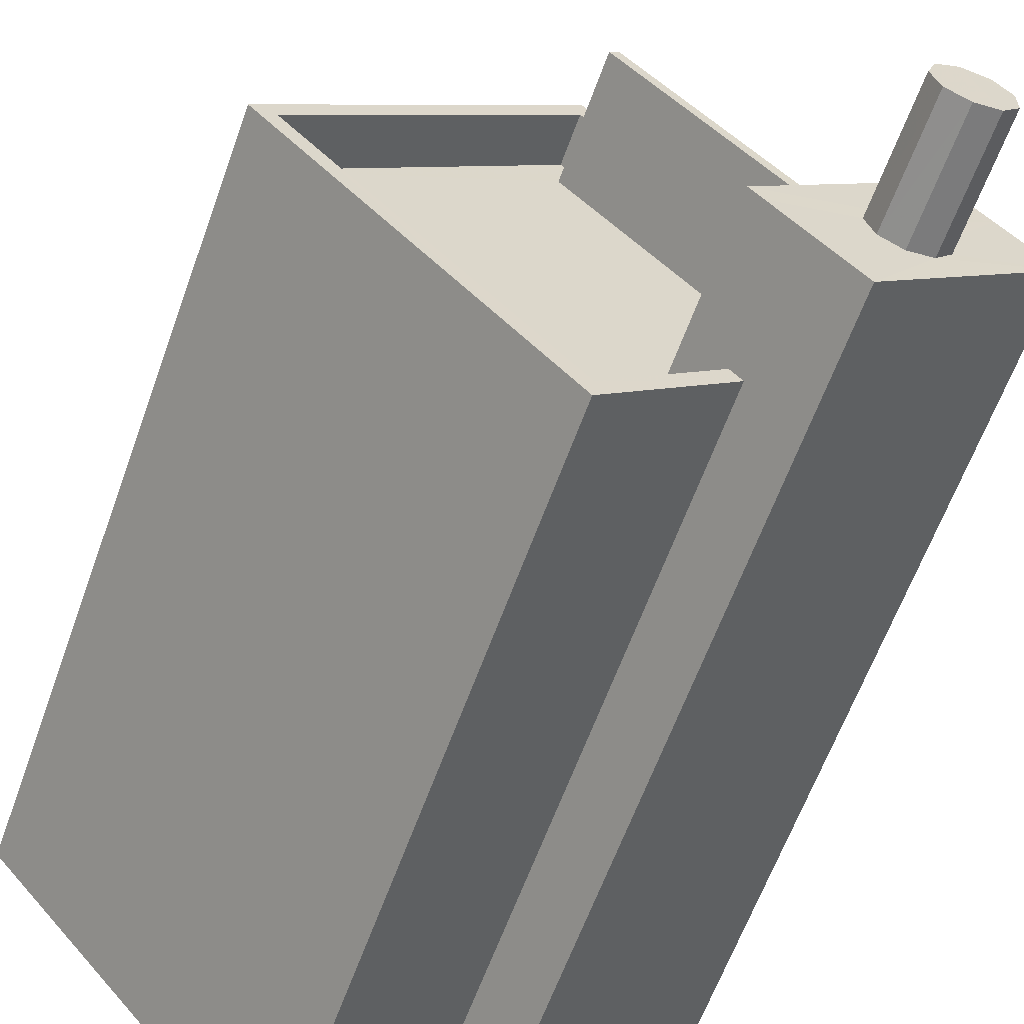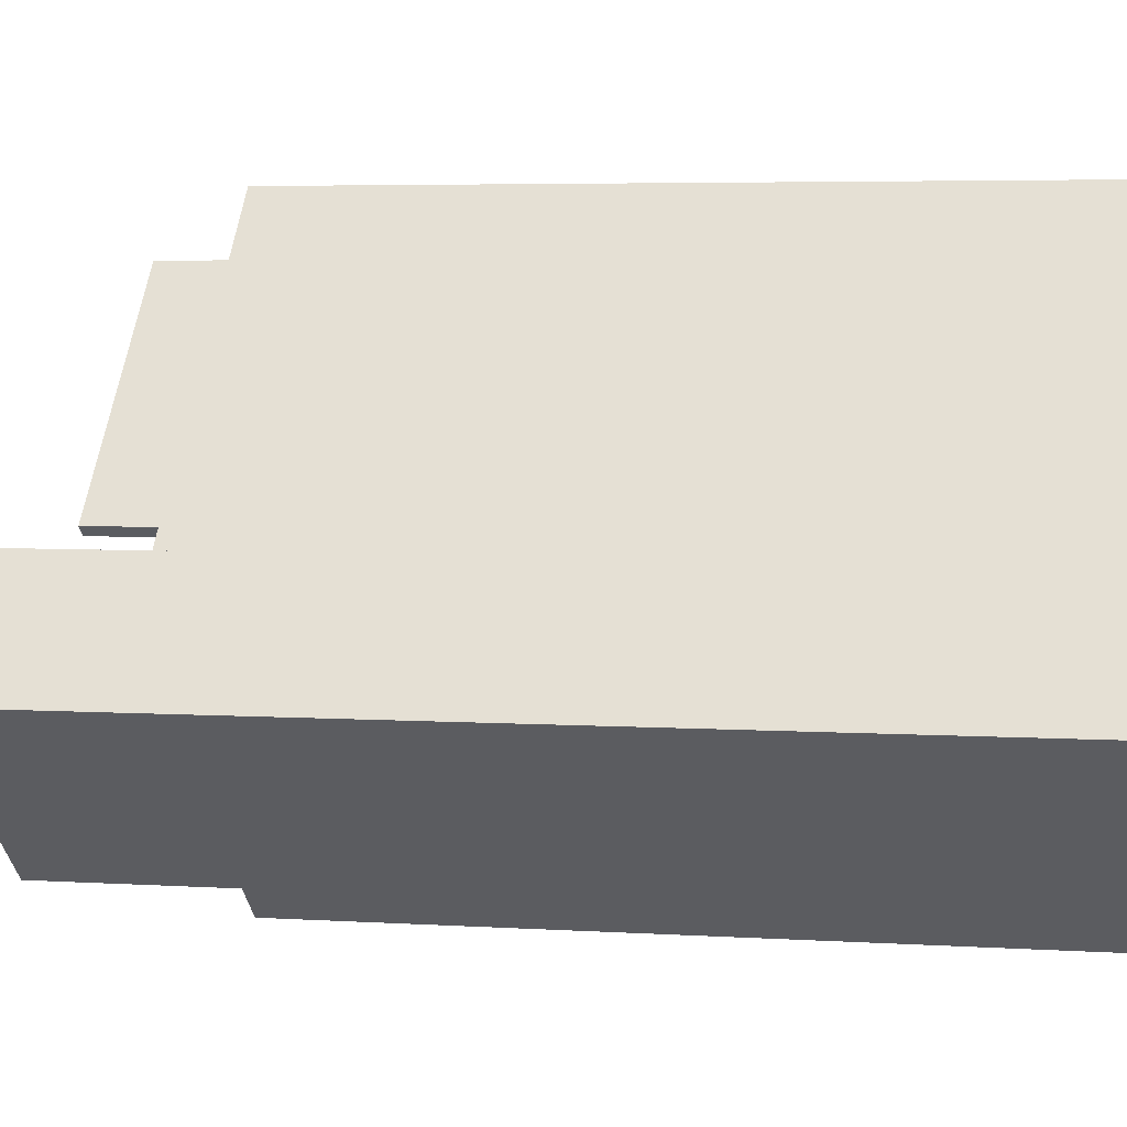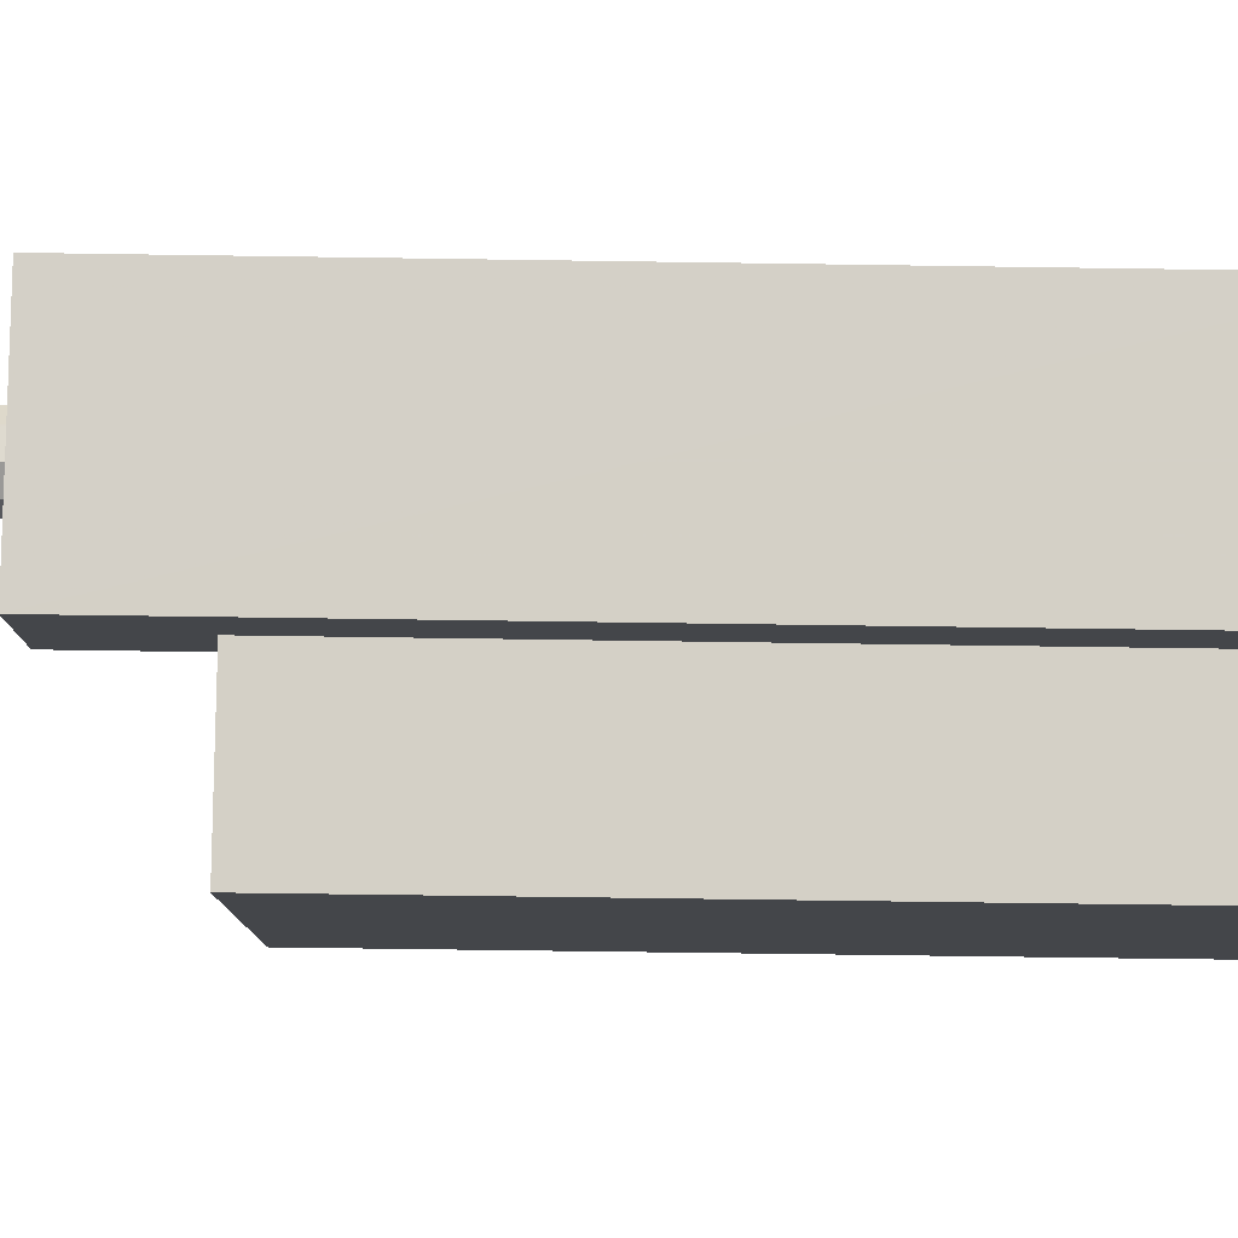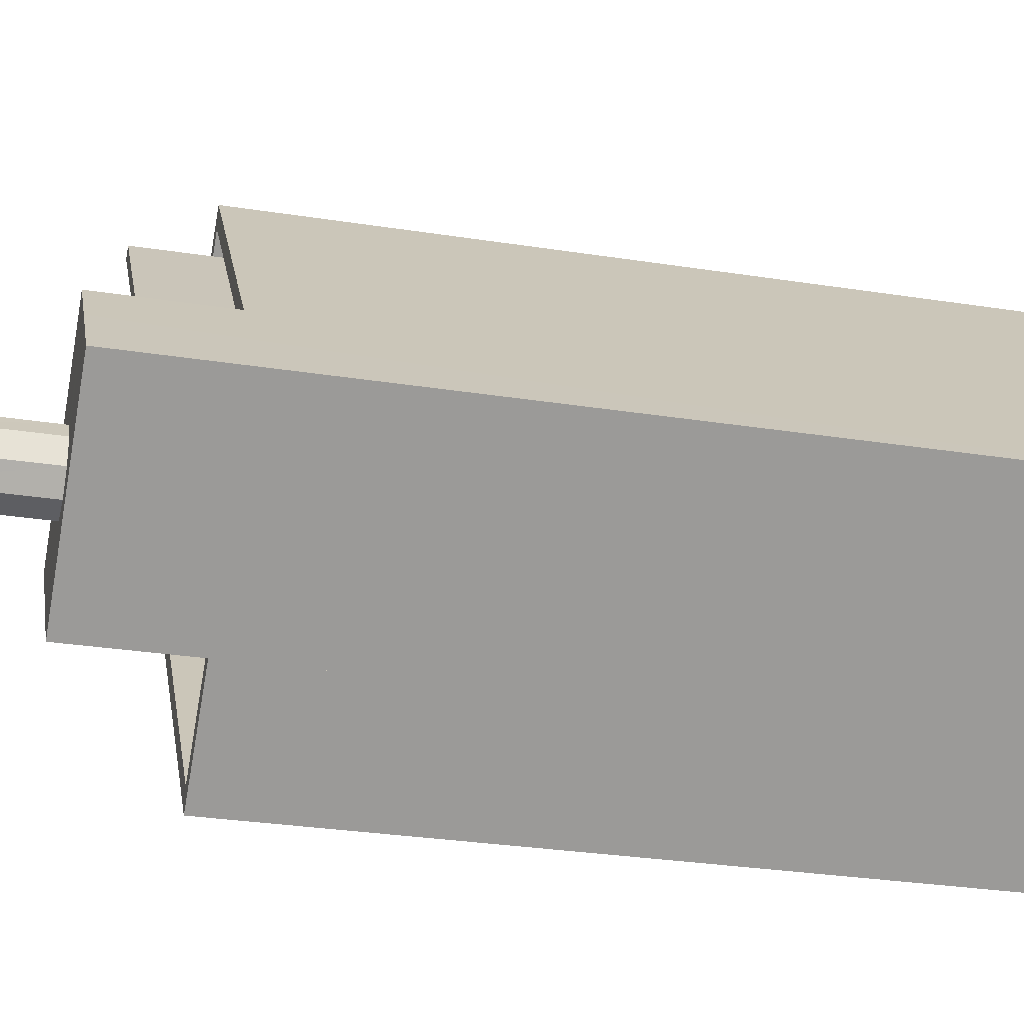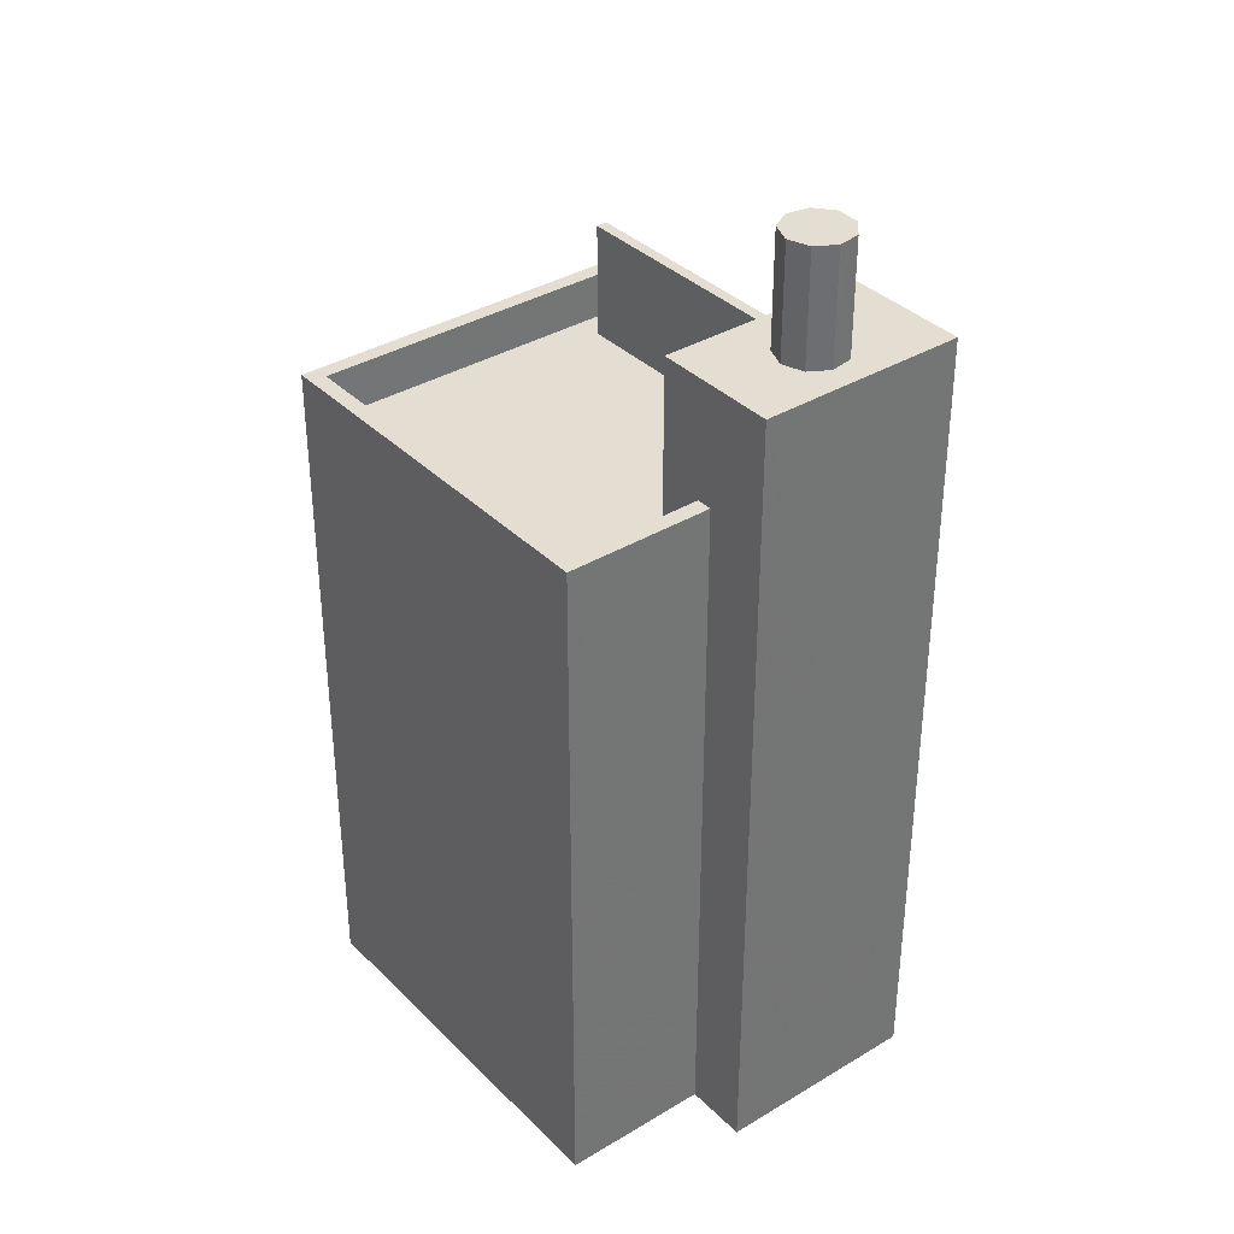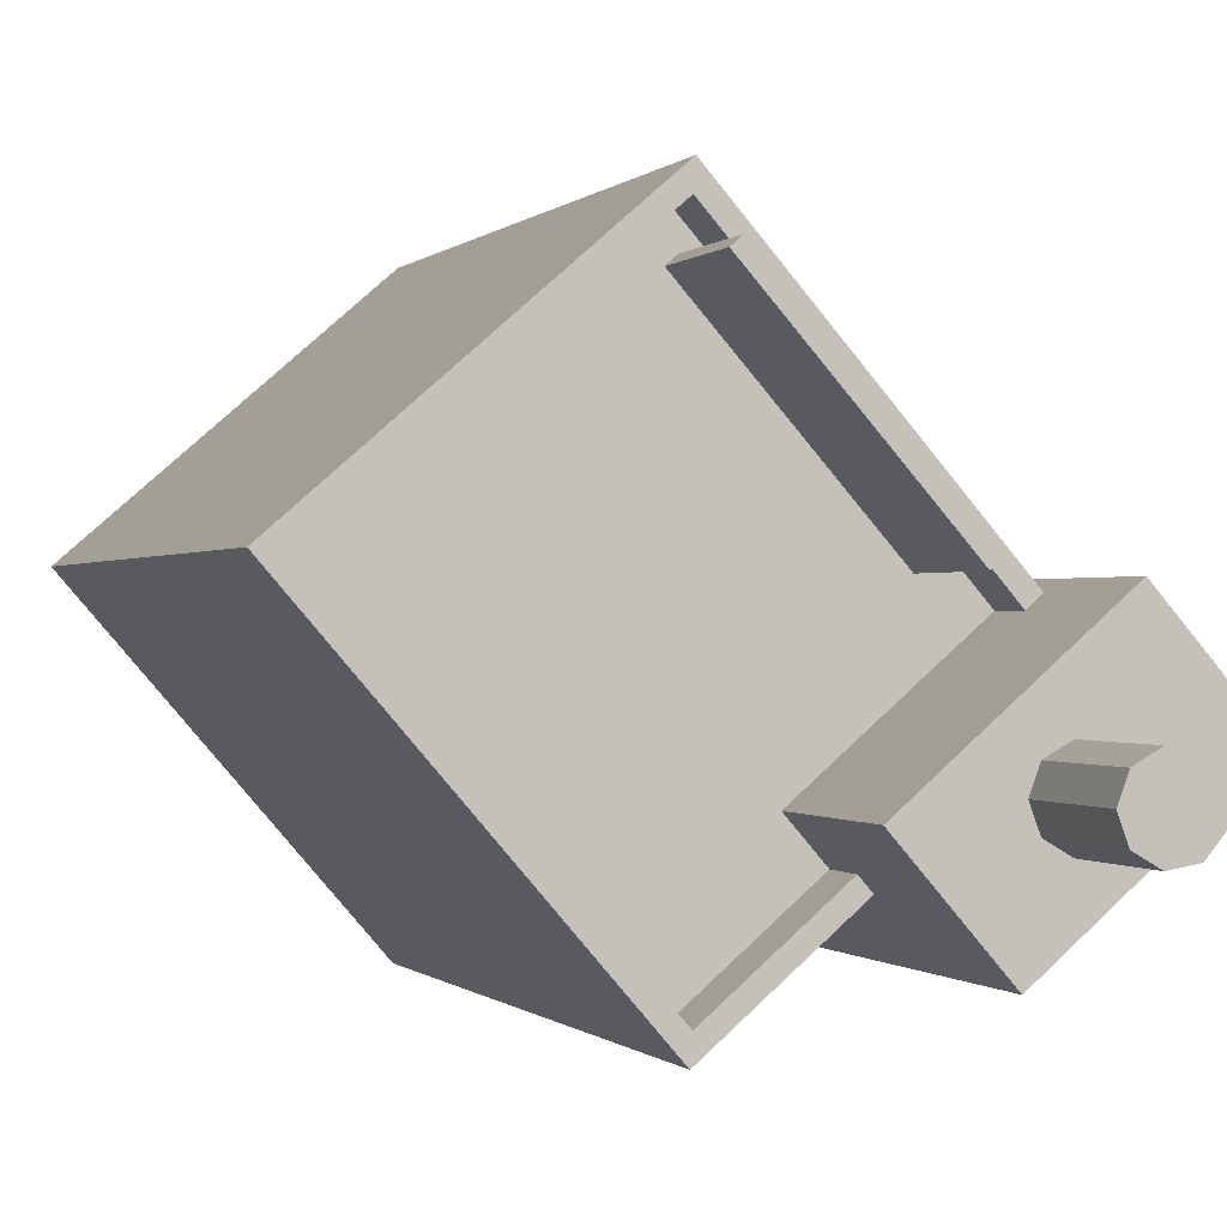
<metadata>
{"format":"obj","ext":"obj","renderer":"f3d","projection":"perspective","resolution":1024,"background":"white","views":[{"elev":-61.4,"azim":-19.6,"up":"+Y"},{"elev":4.5,"azim":102.4,"up":"+Y"},{"elev":-58.7,"azim":89.1,"up":"+Y"},{"elev":-29.0,"azim":76.7,"up":"+Y"},{"elev":36.1,"azim":2.7,"up":"+Z"},{"elev":-0.2,"azim":-17.5,"up":"+Y"}]}
</metadata>
<code>
v -5455 -3.723e+04 2.601
v -5449 -3.723e+04 2.601
v -5447 -3.724e+04 2.599
v -5449 -3.724e+04 2.599
v -5444 -3.724e+04 2.6
v -5444 -3.723e+04 2.6
v -5442 -3.724e+04 2.599
v -5446 -3.724e+04 2.599
v -5446 -3.723e+04 19.53
v -5446 -3.723e+04 19.53
v -5449 -3.723e+04 19.53
v -5449 -3.723e+04 19.53
v -5449 -3.723e+04 17
v -5449 -3.723e+04 17
v -5446 -3.723e+04 17
v -5445 -3.724e+04 17
v -5448 -3.724e+04 17
v -5449 -3.723e+04 17
v -5454 -3.724e+04 17
v -5449 -3.724e+04 17
v -5446 -3.723e+04 17
v -5447 -3.724e+04 17
v -5449 -3.723e+04 17
v -5454 -3.723e+04 17
v -5449 -3.724e+04 18
v -5447 -3.724e+04 18
v -5449 -3.724e+04 18
v -5454 -3.723e+04 18
v -5455 -3.723e+04 18
v -5449 -3.723e+04 18
v -5445 -3.724e+04 18
v -5444 -3.724e+04 18
v -5449 -3.723e+04 18
v -5447 -3.724e+04 18
v -5445 -3.724e+04 23.08
v -5444 -3.724e+04 23.08
v -5445 -3.724e+04 23.08
v -5446 -3.724e+04 23.08
v -5446 -3.724e+04 23.08
v -5445 -3.724e+04 23.08
v -5444 -3.724e+04 23.08
v -5445 -3.724e+04 23.08
v -5446 -3.724e+04 23.08
v -5444 -3.723e+04 20.58
v -5448 -3.724e+04 20.58
v -5446 -3.724e+04 20.58
v -5443 -3.724e+04 20.58
v -5445 -3.724e+04 20.58
v -5447 -3.724e+04 20.58
v -5446 -3.724e+04 20.58
v -5446 -3.724e+04 20.58
v -5446 -3.724e+04 20.58
v -5445 -3.724e+04 20.58
v -5445 -3.724e+04 20.58
v -5442 -3.724e+04 20.58
v -5444 -3.724e+04 20.58
v -5445 -3.724e+04 20.58
v -5444 -3.724e+04 20.58
f 1 2 3
f 4 1 3
f 5 6 7
f 2 5 3
f 8 3 7
f 3 5 7
f 9 10 11
f 12 9 11
f 13 14 15
f 16 13 15
f 17 18 19
f 20 17 19
f 16 21 17
f 22 17 20
f 21 18 17
f 16 15 21
f 23 24 18
f 13 23 14
f 24 19 18
f 23 18 14
f 25 26 27
f 25 28 29
f 28 30 29
f 31 32 33
f 33 32 30
f 27 26 34
f 33 30 28
f 25 27 28
f 35 36 37
f 35 38 39
f 40 41 36
f 42 39 43
f 40 35 42
f 40 36 35
f 42 35 39
f 44 45 46
f 47 44 48
f 45 49 46
f 44 46 48
f 50 49 51
f 49 52 46
f 53 47 48
f 54 51 55
f 56 55 47
f 50 52 49
f 50 51 57
f 57 51 54
f 53 56 47
f 58 54 55
f 56 58 55
f 14 11 10
f 15 14 10
f 9 15 10
f 9 21 15
f 18 21 9
f 12 18 9
f 14 18 12
f 11 14 12
f 32 2 30
f 32 5 2
f 25 1 4
f 25 29 1
f 29 2 1
f 29 30 2
f 3 25 4
f 3 26 25
f 22 20 27
f 34 22 27
f 24 28 19
f 19 27 20
f 19 28 27
f 28 24 23
f 33 28 23
f 23 13 33
f 13 16 31
f 33 13 31
f 48 35 37
f 53 48 37
f 53 37 36
f 56 53 36
f 56 36 41
f 58 56 41
f 58 41 40
f 54 58 40
f 57 40 42
f 57 54 40
f 50 42 43
f 50 57 42
f 52 43 39
f 52 50 43
f 46 39 38
f 46 52 39
f 48 38 35
f 48 46 38
f 32 6 5
f 6 32 44
f 17 45 31
f 16 17 31
f 45 44 31
f 31 44 32
f 6 47 7
f 7 47 55
f 44 47 6
f 7 51 8
f 7 55 51
f 26 3 8
f 51 26 8
f 17 34 45
f 22 34 17
f 34 49 45
f 51 49 26
f 26 49 34

</code>
